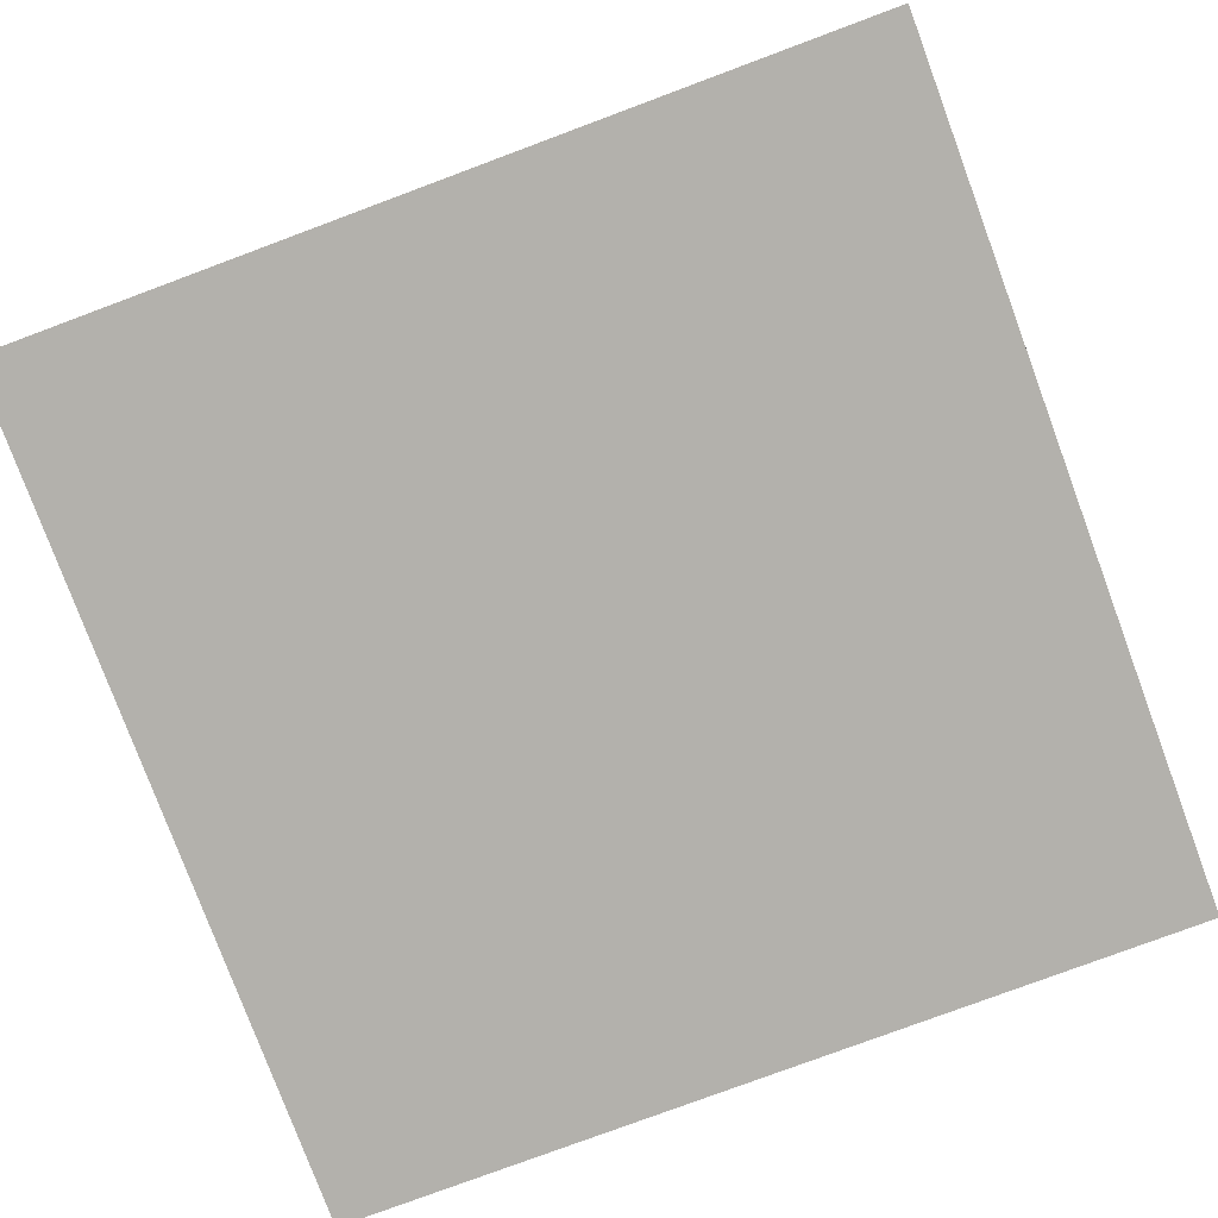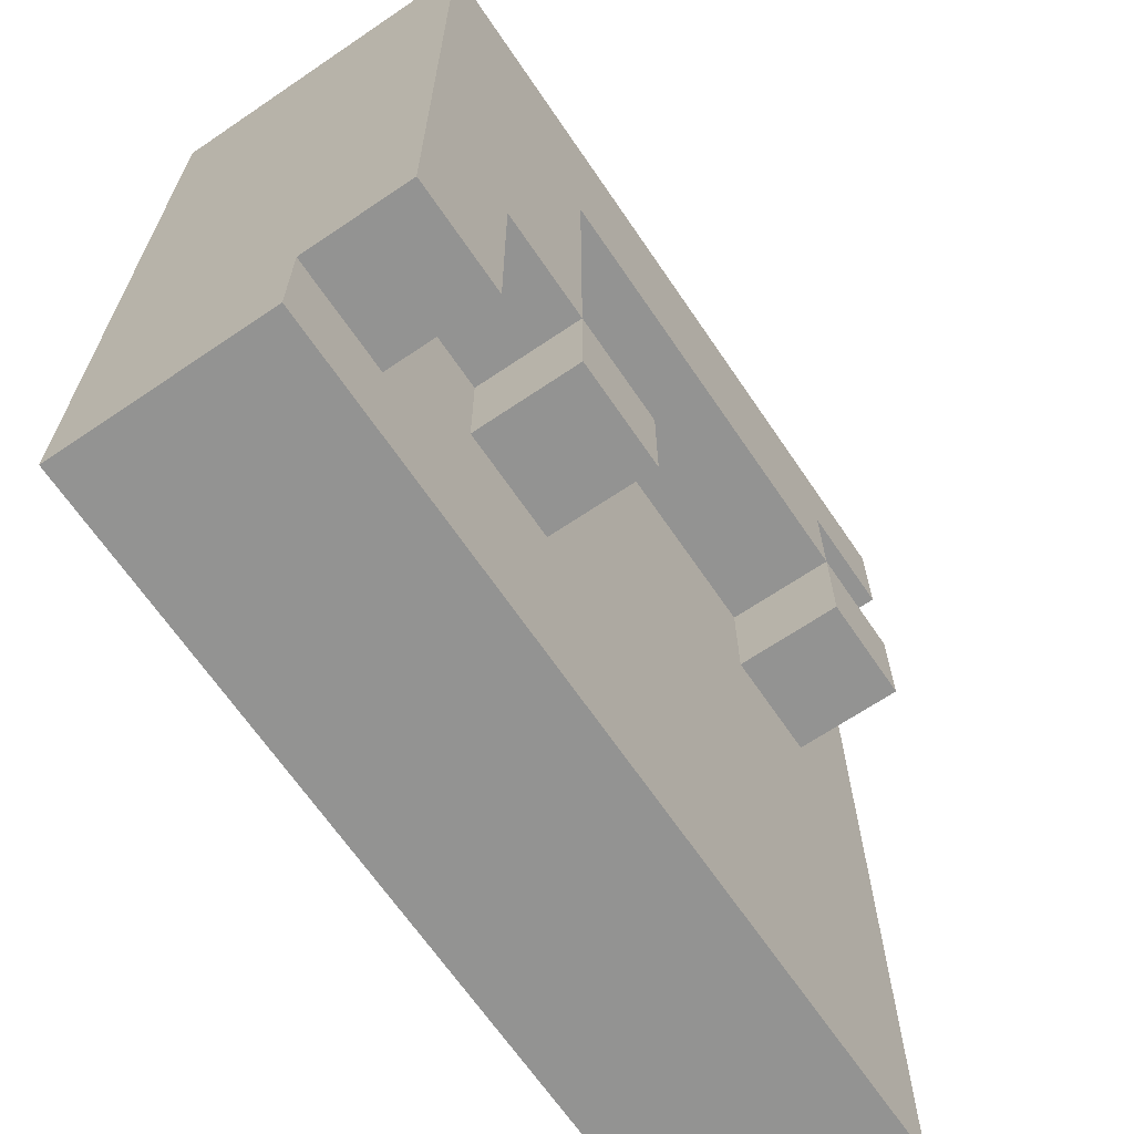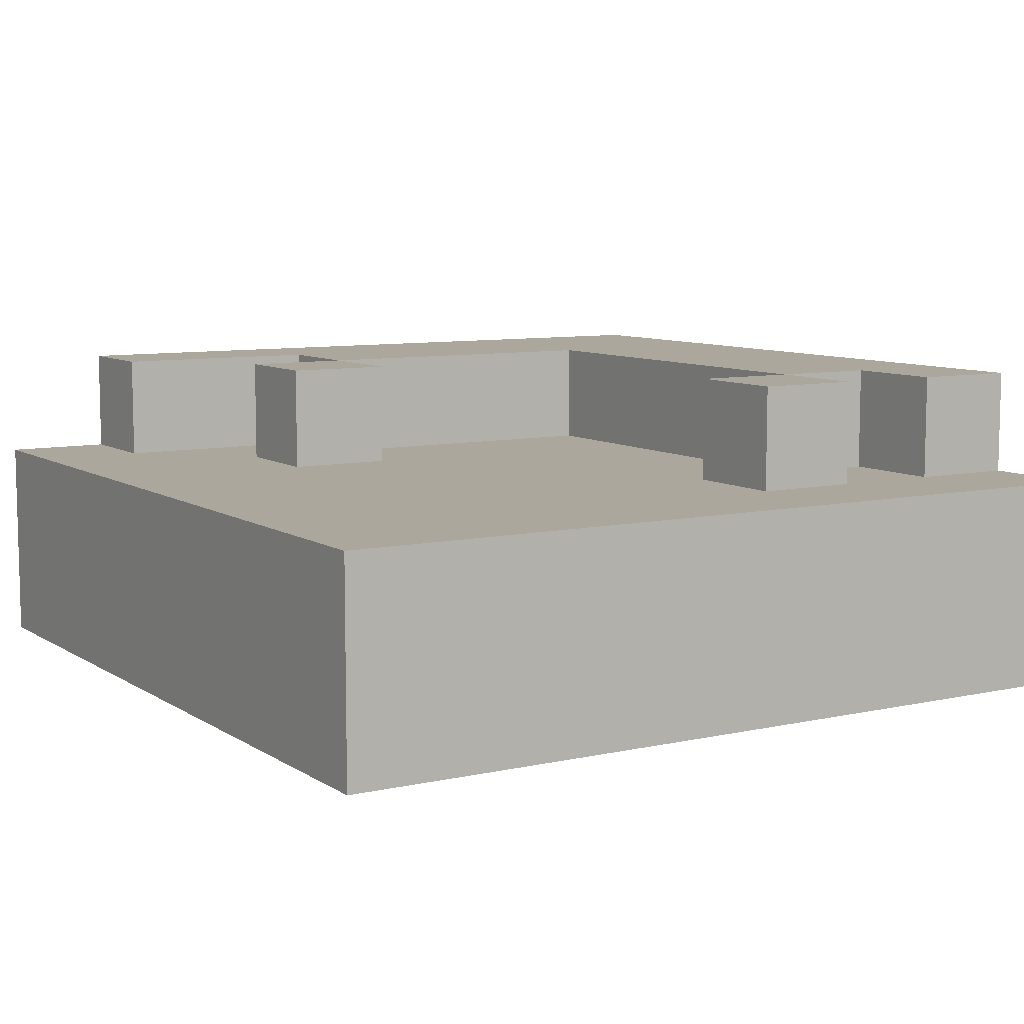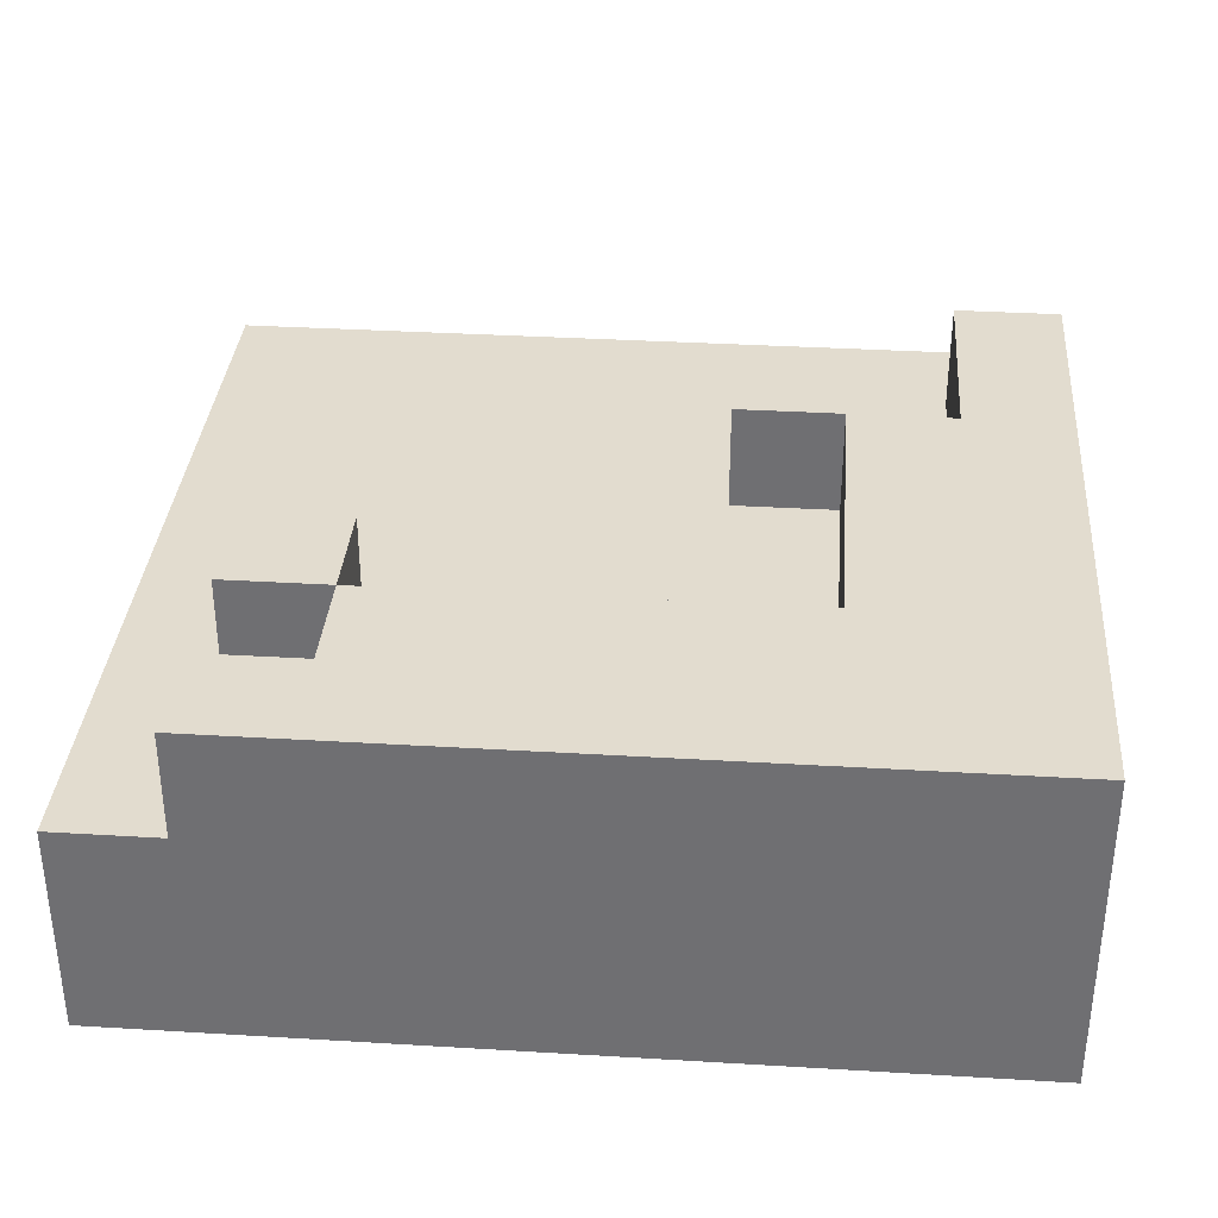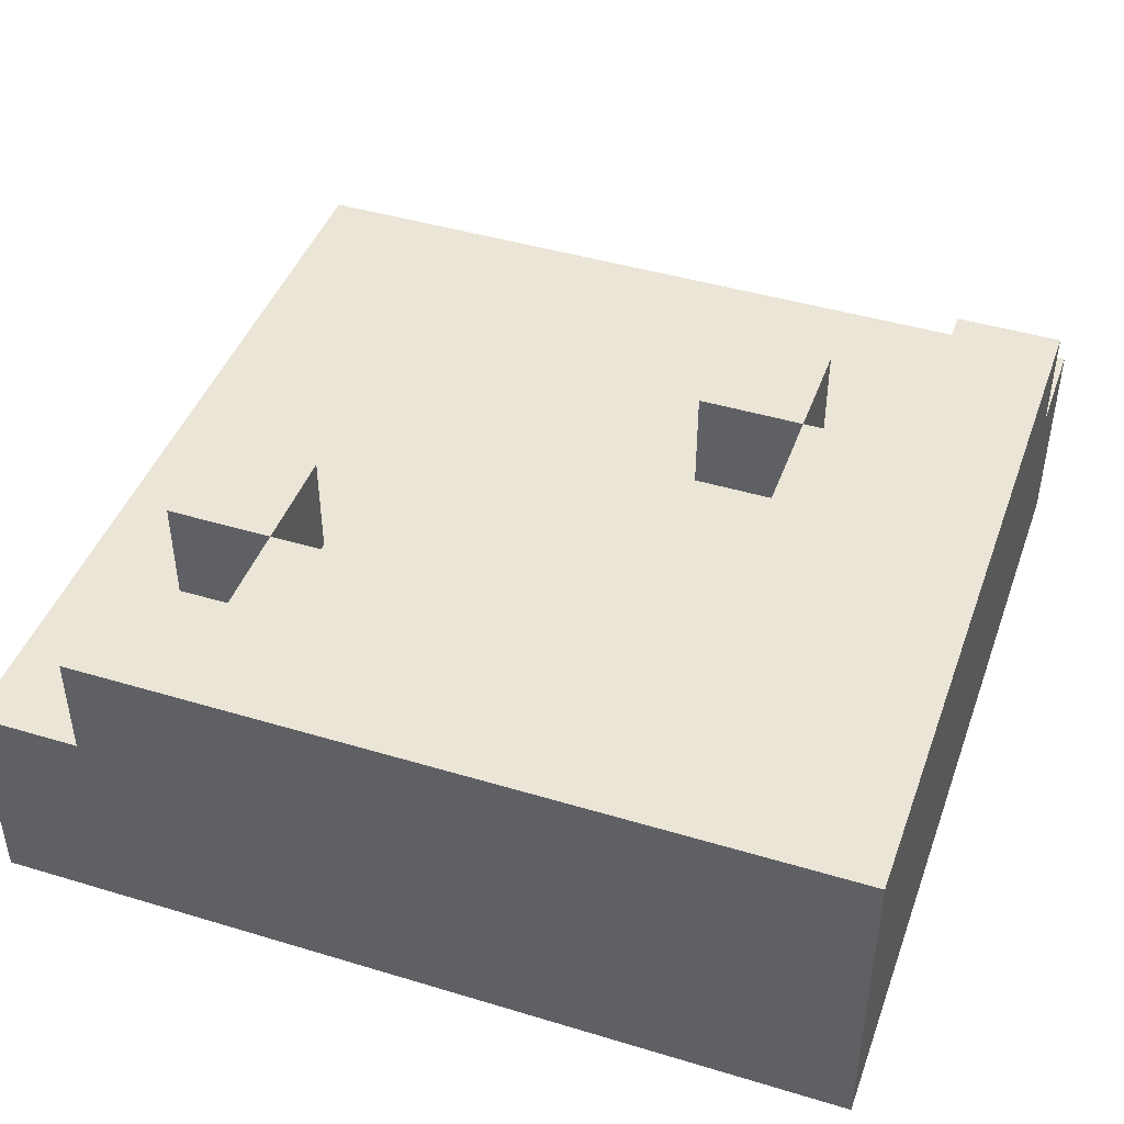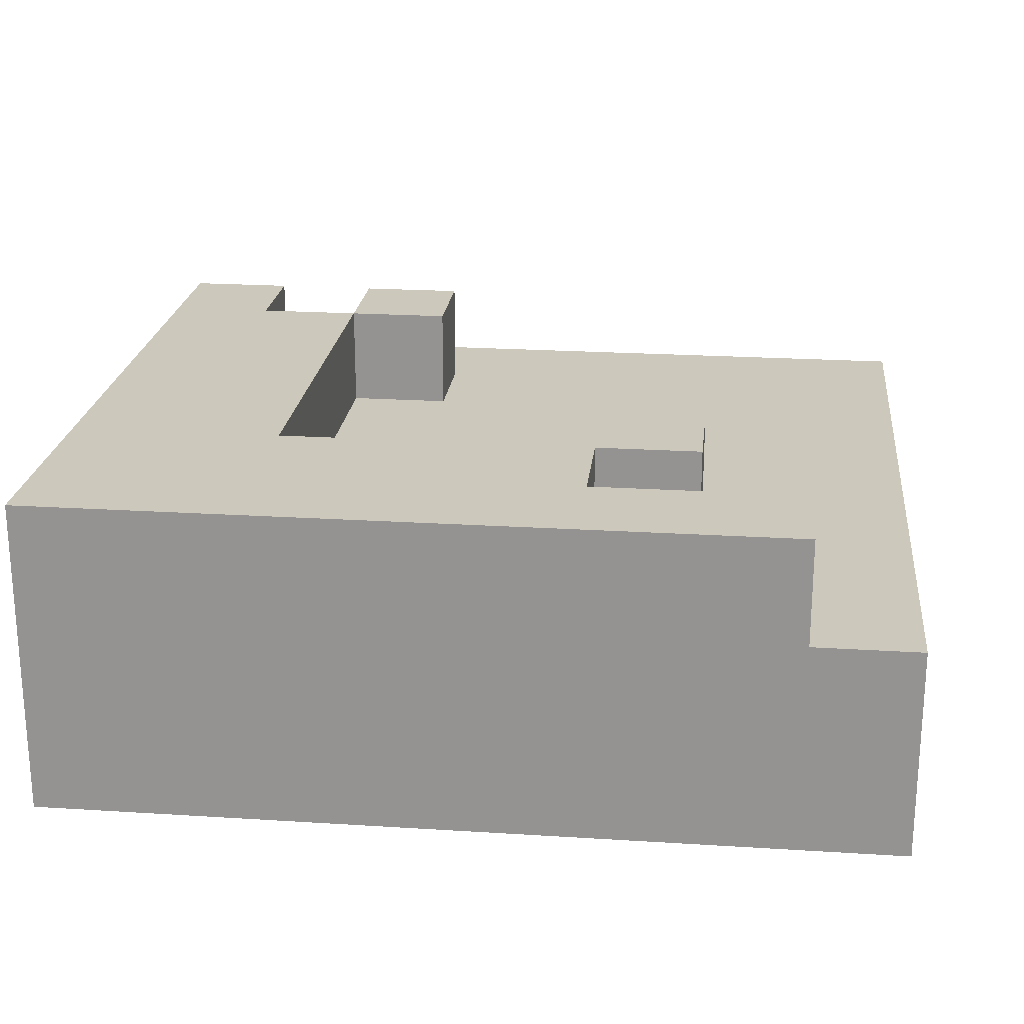
<metadata>
{"format":"obj","ext":"obj","renderer":"f3d","projection":"perspective","resolution":1024,"background":"white","views":[{"elev":-79.1,"azim":110.4,"up":"+Y"},{"elev":-66.6,"azim":124.2,"up":"+Z"},{"elev":8.4,"azim":-121.4,"up":"+Y"},{"elev":34.7,"azim":4.6,"up":"+Y"},{"elev":44.2,"azim":19.4,"up":"+Y"},{"elev":22.1,"azim":96.3,"up":"+Y"}]}
</metadata>
<code>
o
v 0 2 0
v 0 2 -0.8
v 0 2.2 0
v 0 2.2 -0.8
v 0.1 2.2 0
v 0.1 2.2 -0.1
v 0.1 2.2 -0.2
v 0.1 2.2 -0.3
v 0.1 2.3 0
v 0.1 2.3 -0.1
v 0.1 2.3 -0.2
v 0.1 2.3 -0.3
v 0.2 2.2 -0.1
v 0.2 2.2 -0.2
v 0.2 2.3 -0.1
v 0.2 2.3 -0.2
v 0.5 2.2 -0.5
v 0.5 2.2 -0.6
v 0.5 2.3 -0.5
v 0.5 2.3 -0.6
v 0.6 2.2 -0.2
v 0.6 2.2 -0.3
v 0.6 2.2 -0.5
v 0.6 2.3 -0.2
v 0.6 2.3 -0.5
v 0.7 2.1 -0.1
v 0.7 2.1 -0.4
v 0.7 2.2 -0.1
v 0.7 2.2 -0.4
v 0.7 2.2 -0.5
v 0.7 2.2 -0.7
v 0.7 2.3 -0.5
v 0.7 2.3 -0.7
v 0.2 2.1 -0.1
v 0.2 2.1 -0.2
v 0.2 2.2 -0.1
v 0.2 2.2 -0.2
v 0.2 2.2 -0.3
v 0.2 2.3 -0.2
v 0.2 2.3 -0.3
v 0.6 2.1 -0.2
v 0.6 2.1 -0.3
v 0.6 2.1 -0.4
v 0.6 2.2 -0.2
v 0.6 2.2 -0.3
v 0.6 2.2 -0.4
v 0.6 2.2 -0.5
v 0.6 2.2 -0.6
v 0.6 2.3 -0.5
v 0.6 2.3 -0.6
v 0.8 2 0
v 0.8 2 -0.8
v 0.8 2.2 0
v 0.8 2.2 -0.7
v 0.8 2.2 -0.8
v 0.8 2.3 0
v 0.8 2.3 -0.7
v 0 2 0
v 0 2.2 0
v 0.1 2.2 0
v 0.1 2.3 0
v 0.8 2 0
v 0.8 2.2 0
v 0.8 2.3 0
v 0.1 2.2 -0.2
v 0.1 2.3 -0.2
v 0.2 2.1 -0.2
v 0.2 2.2 -0.2
v 0.2 2.3 -0.2
v 0.4 2.1 -0.2
v 0.4 2.2 -0.2
v 0.5 2.1 -0.2
v 0.6 2.1 -0.2
v 0.6 2.2 -0.2
v 0.6 2.1 -0.4
v 0.6 2.2 -0.4
v 0.7 2.1 -0.4
v 0.7 2.2 -0.4
v 0.5 2.2 -0.5
v 0.5 2.3 -0.5
v 0.6 2.2 -0.5
v 0.6 2.3 -0.5
v 0.1 2.2 -0.1
v 0.1 2.3 -0.1
v 0.2 2.1 -0.1
v 0.2 2.2 -0.1
v 0.2 2.3 -0.1
v 0.5 2.1 -0.1
v 0.7 2.1 -0.1
v 0.7 2.2 -0.1
v 0.2 2.2 -0.2
v 0.2 2.3 -0.2
v 0.4 2.2 -0.2
v 0.6 2.2 -0.2
v 0.6 2.3 -0.2
v 0.1 2.2 -0.3
v 0.1 2.3 -0.3
v 0.2 2.2 -0.3
v 0.2 2.3 -0.3
v 0.6 2.2 -0.5
v 0.6 2.3 -0.5
v 0.7 2.2 -0.5
v 0.7 2.3 -0.5
v 0.5 2.2 -0.6
v 0.5 2.3 -0.6
v 0.6 2.2 -0.6
v 0.6 2.3 -0.6
v 0.7 2.2 -0.7
v 0.7 2.3 -0.7
v 0.8 2.2 -0.7
v 0.8 2.3 -0.7
v 0 2 -0.8
v 0 2.2 -0.8
v 0.8 2 -0.8
v 0.8 2.2 -0.8
v 0 2 0
v 0.8 2 0
v 0.5 2 -0.1
v 0.7 2 -0.1
v 0.5 2 -0.2
v 0.6 2 -0.2
v 0.6 2 -0.4
v 0.7 2 -0.4
v 0 2 -0.8
v 0.8 2 -0.8
v 0.2 2.2 -0.1
v 0.7 2.2 -0.1
v 0.2 2.2 -0.2
v 0.4 2.2 -0.2
v 0.6 2.2 -0.2
v 0.6 2.2 -0.3
v 0.6 2.2 -0.4
v 0.7 2.2 -0.4
v 0.2 2.1 -0.1
v 0.5 2.1 -0.1
v 0.7 2.1 -0.1
v 0.2 2.1 -0.2
v 0.4 2.1 -0.2
v 0.5 2.1 -0.2
v 0.6 2.1 -0.2
v 0.6 2.1 -0.3
v 0.6 2.1 -0.4
v 0.7 2.1 -0.4
v 0 2.2 0
v 0.1 2.2 0
v 0.1 2.2 -0.1
v 0.2 2.2 -0.1
v 0.1 2.2 -0.2
v 0.2 2.2 -0.2
v 0.4 2.2 -0.2
v 0.6 2.2 -0.2
v 0.1 2.2 -0.3
v 0.2 2.2 -0.3
v 0.4 2.2 -0.3
v 0.6 2.2 -0.3
v 0.2 2.2 -0.4
v 0.4 2.2 -0.4
v 0.1 2.2 -0.5
v 0.2 2.2 -0.5
v 0.4 2.2 -0.5
v 0.5 2.2 -0.5
v 0.6 2.2 -0.5
v 0.7 2.2 -0.5
v 0.1 2.2 -0.6
v 0.2 2.2 -0.6
v 0.3 2.2 -0.6
v 0.4 2.2 -0.6
v 0.5 2.2 -0.6
v 0.6 2.2 -0.6
v 0.3 2.2 -0.7
v 0.4 2.2 -0.7
v 0.6 2.2 -0.7
v 0.7 2.2 -0.7
v 0.8 2.2 -0.7
v 0 2.2 -0.8
v 0.8 2.2 -0.8
v 0.1 2.3 0
v 0.8 2.3 0
v 0.1 2.3 -0.1
v 0.2 2.3 -0.1
v 0.1 2.3 -0.2
v 0.2 2.3 -0.2
v 0.6 2.3 -0.2
v 0.1 2.3 -0.3
v 0.2 2.3 -0.3
v 0.5 2.3 -0.5
v 0.6 2.3 -0.5
v 0.7 2.3 -0.5
v 0.5 2.3 -0.6
v 0.6 2.3 -0.6
v 0.7 2.3 -0.7
v 0.8 2.3 -0.7
f 3 2 1
f 4 2 3
f 9 6 5
f 10 6 9
f 11 8 7
f 12 8 11
f 15 14 13
f 16 14 15
f 19 18 17
f 20 18 19
f 24 22 21
f 24 23 22
f 25 23 24
f 28 27 26
f 29 27 28
f 32 31 30
f 33 31 32
f 34 35 36
f 36 35 37
f 37 38 39
f 39 38 40
f 41 42 44
f 42 43 45
f 44 42 45
f 45 43 46
f 47 48 49
f 49 48 50
f 51 52 53
f 53 52 54
f 54 52 55
f 53 54 56
f 56 54 57
f 60 59 58
f 62 60 58
f 63 61 60
f 63 60 62
f 64 61 63
f 68 66 65
f 69 66 68
f 70 68 67
f 71 68 70
f 72 71 70
f 73 71 72
f 74 71 73
f 77 76 75
f 78 76 77
f 81 80 79
f 82 80 81
f 83 84 86
f 86 84 87
f 85 86 88
f 88 86 89
f 89 86 90
f 91 92 93
f 93 92 94
f 94 92 95
f 96 97 98
f 98 97 99
f 100 101 102
f 102 101 103
f 104 105 106
f 106 105 107
f 108 109 110
f 110 109 111
f 112 113 114
f 114 113 115
f 118 117 116
f 119 117 118
f 120 118 116
f 120 119 118
f 121 119 120
f 122 121 120
f 122 119 121
f 123 117 119
f 123 119 122
f 124 122 120
f 124 120 116
f 124 123 122
f 125 117 123
f 125 123 124
f 128 127 126
f 129 127 128
f 130 127 129
f 131 127 130
f 132 127 131
f 133 127 132
f 134 135 137
f 137 135 138
f 135 136 139
f 138 135 139
f 139 136 140
f 140 136 141
f 141 136 142
f 142 136 143
f 144 145 146
f 144 146 148
f 146 147 148
f 148 147 149
f 144 148 152
f 149 150 153
f 150 151 154
f 153 150 154
f 154 151 155
f 152 153 156
f 153 154 156
f 154 155 156
f 156 155 157
f 144 152 158
f 152 156 158
f 156 157 159
f 158 156 159
f 157 155 160
f 159 157 160
f 160 155 161
f 161 155 162
f 158 159 164
f 144 158 164
f 160 161 165
f 164 159 165
f 159 160 165
f 165 161 166
f 166 161 167
f 167 161 168
f 162 163 169
f 164 165 170
f 165 166 170
f 166 167 170
f 167 168 171
f 170 167 171
f 168 169 171
f 169 163 172
f 171 169 172
f 172 163 173
f 164 170 175
f 173 174 175
f 172 173 175
f 171 172 175
f 170 171 175
f 144 164 175
f 175 174 176
f 177 178 179
f 179 178 180
f 180 178 182
f 182 178 183
f 181 182 184
f 184 182 185
f 183 178 187
f 187 178 188
f 186 187 189
f 189 187 190
f 188 178 191
f 191 178 192

</code>
